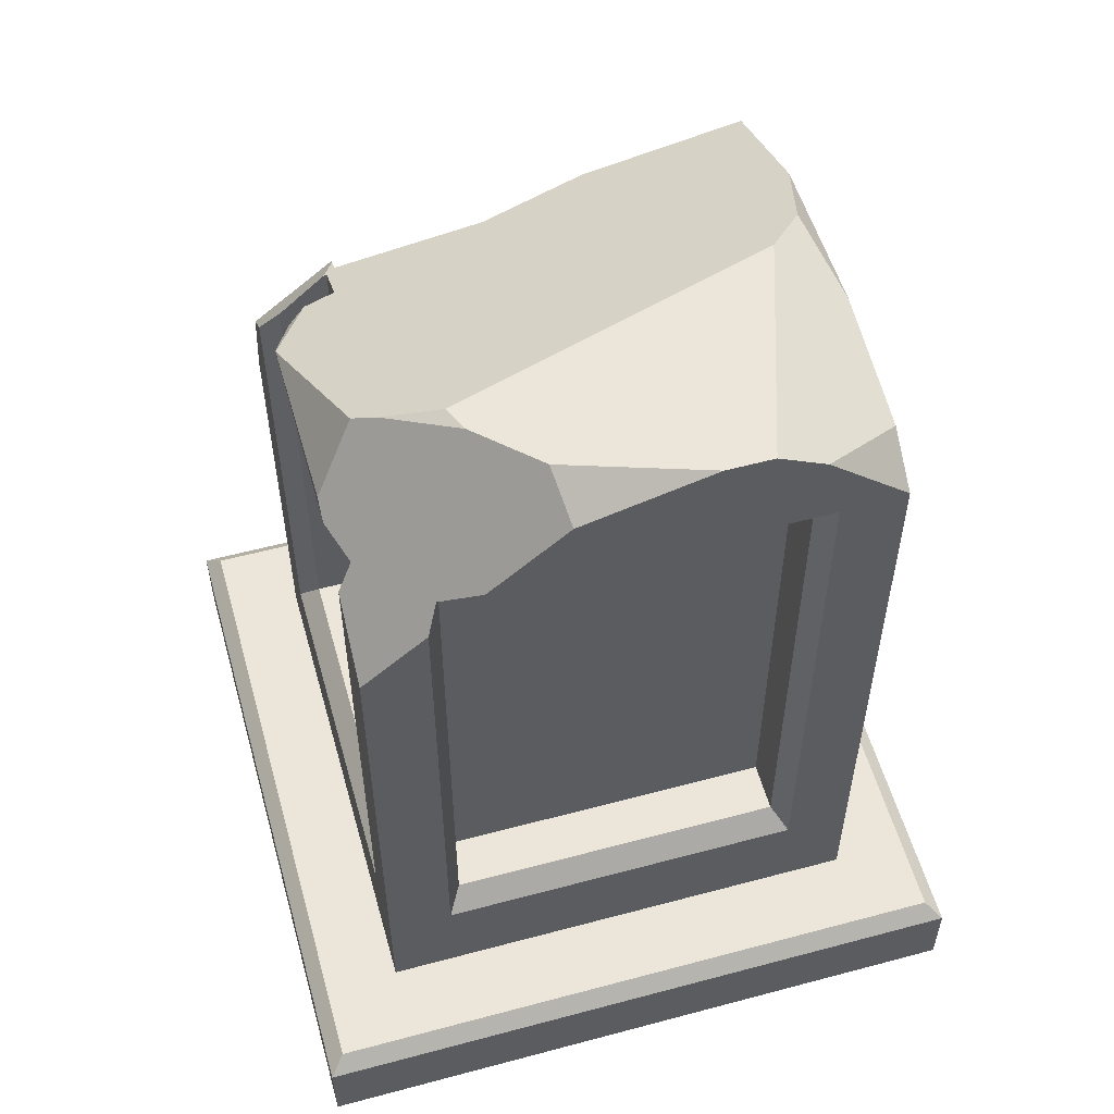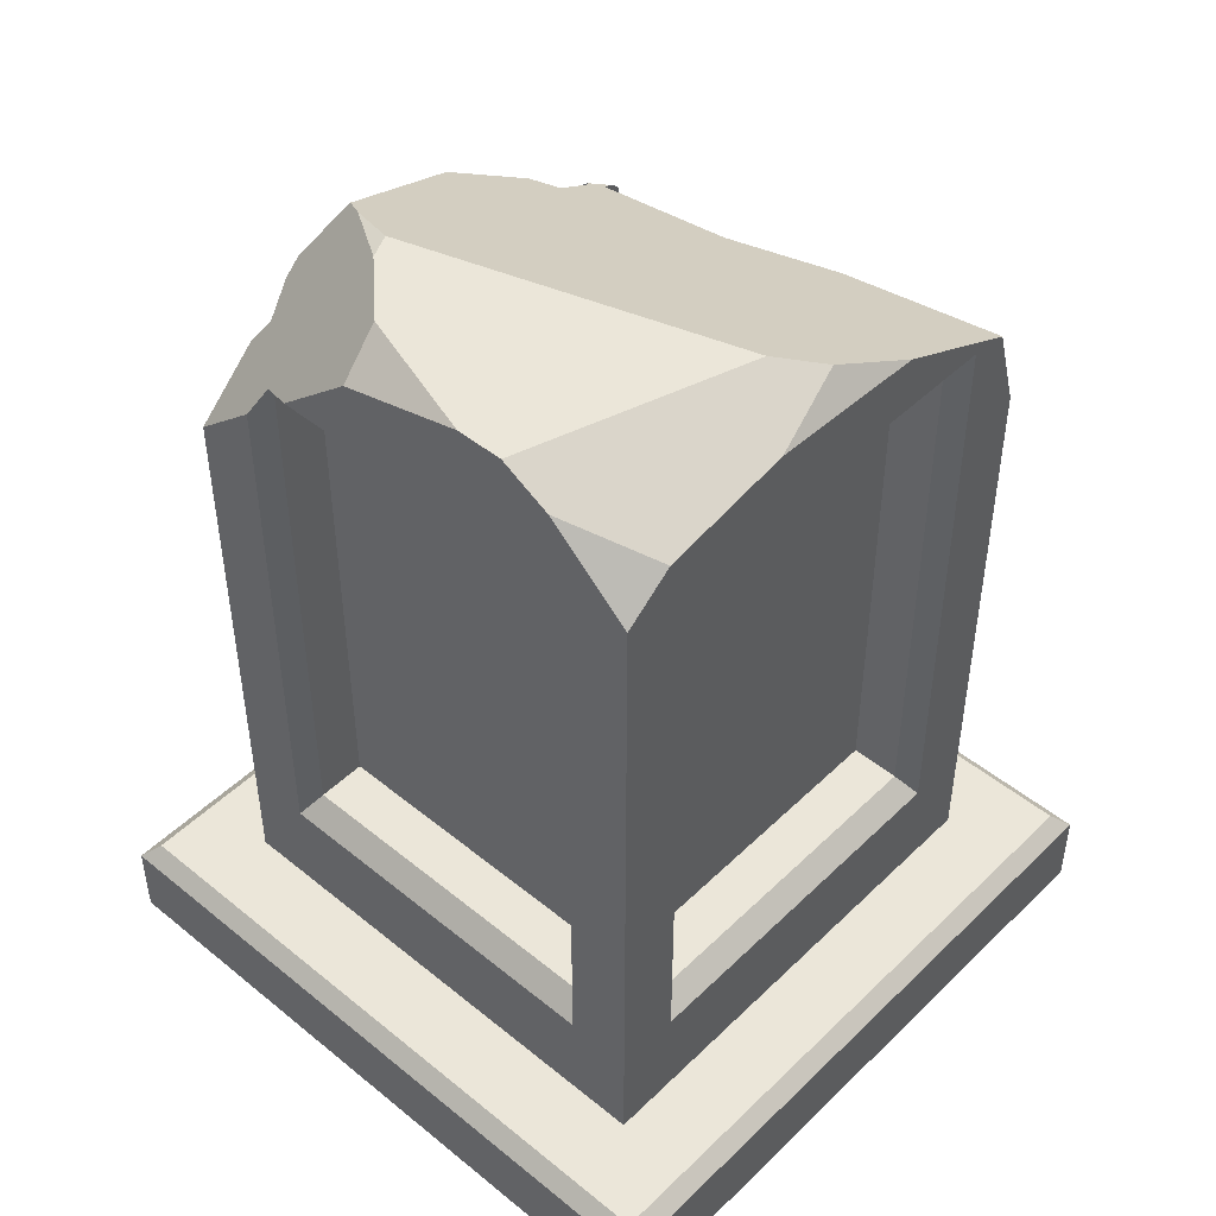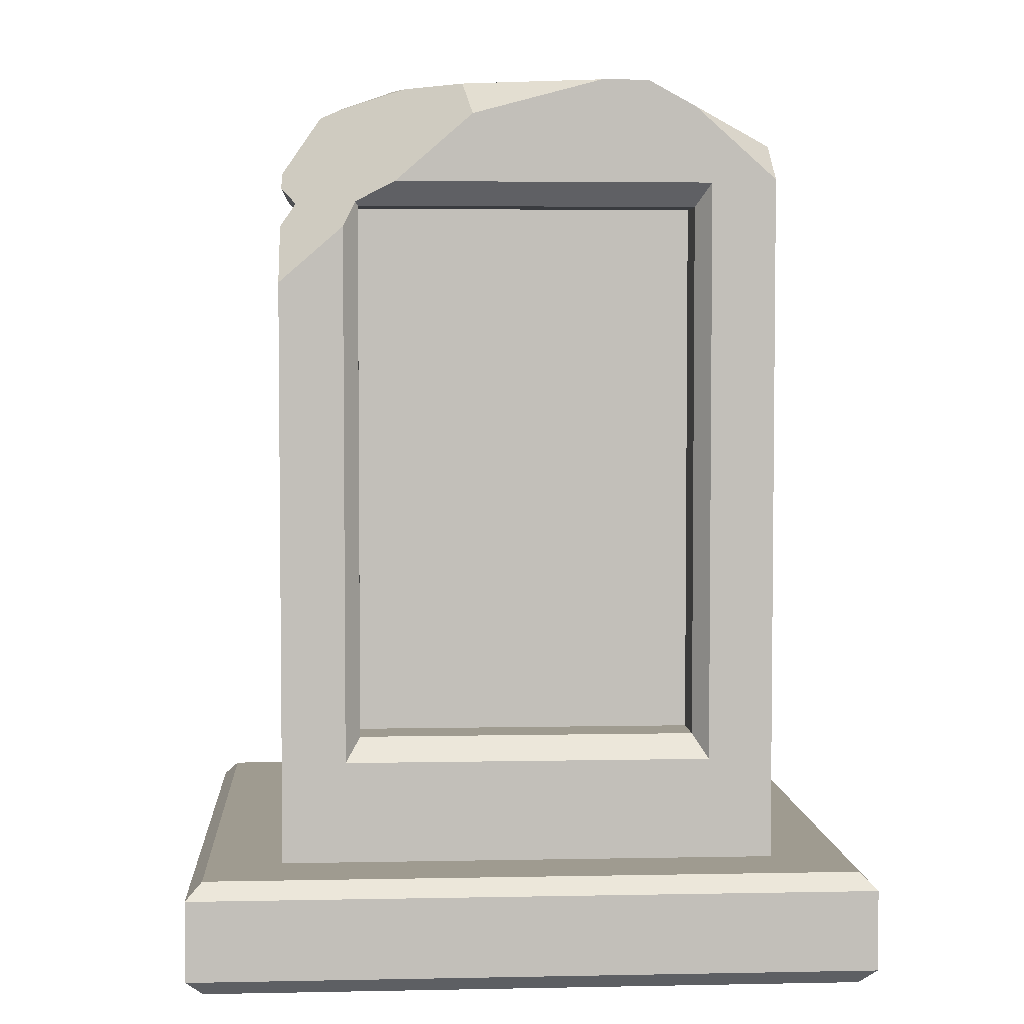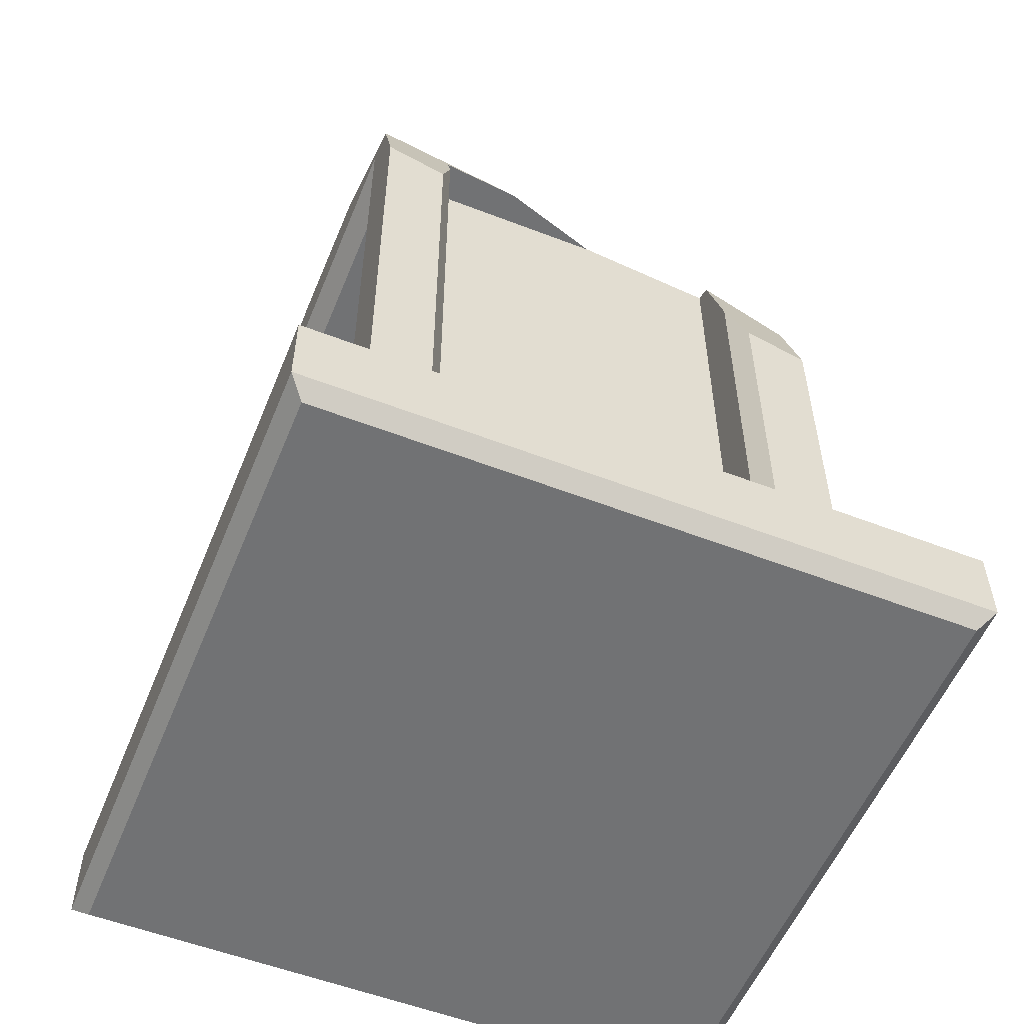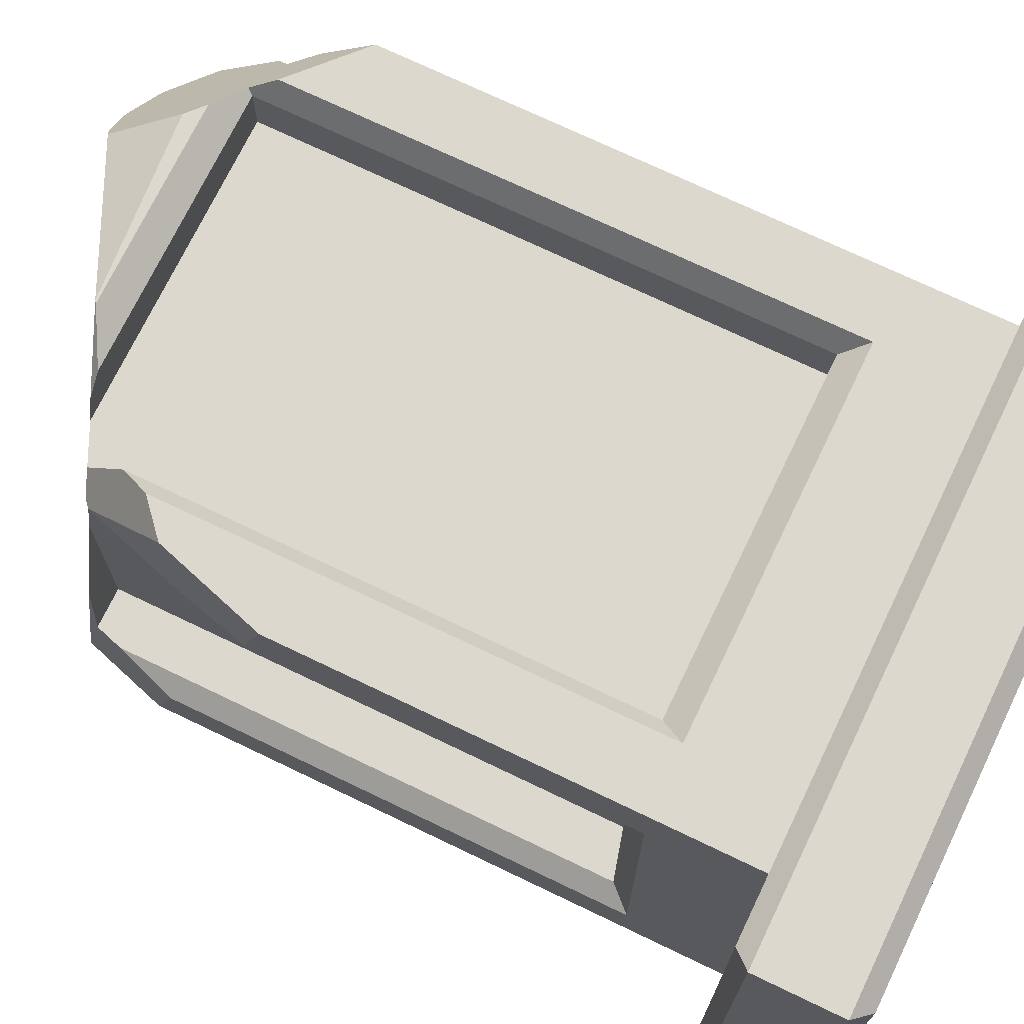
<metadata>
{"format":"obj","ext":"obj","renderer":"f3d","projection":"perspective","resolution":1024,"background":"white","views":[{"elev":55.7,"azim":-105.7,"up":"+Z"},{"elev":47.1,"azim":-47.4,"up":"+Z"},{"elev":4.0,"azim":-93.8,"up":"+Z"},{"elev":-55.4,"azim":67.9,"up":"+Z"},{"elev":72.1,"azim":115.7,"up":"+Y"}]}
</metadata>
<code>
g CatwalkColumn1_2
v -0.2114 0.4746 0.9431
v -0.2772 0.5648 0.8046
v 0.128 0.5648 0.7739
v 0.419 0.5648 0.5142
v 0.4919 0.5648 0.4491
v 0.4495 0.3856 0.6443
v 0.4495 0.3856 0.6443
v 0.4344 0.3856 0.6578
v 0.419 0.5648 0.5142
v 0.4344 0.3856 0.6578
v 0.3856 0.4142 0.6763
v 0.419 0.5648 0.5142
v 0.3856 0.4142 0.6763
v 0.3856 0.5196 0.5838
v 0.419 0.5648 0.5142
v -0.2821 0.3012 1
v -0.3387 0.2749 1
v -0.2378 0.4247 0.9622
v 0.5648 0.419 0.2537
v 0.5196 0.3856 0.4133
v 0.4495 0.3856 0.6443
v 0.5041 -0.5648 0.7592
v 0.4818 -0.1912 0.717
v 0.5 -0.3856 0.717
v 0.5 -0.3856 0.717
v 0.5196 -0.3856 0.6525
v 0.5648 -0.419 0.5137
v -0.4622 0.1448 1
v -0.5648 -0.1666 1
v -0.5648 0.126 0.9224
v -0.3387 0.2749 1
v -0.3932 0.5299 0.729
v -0.3153 0.5648 0.7697
v -0.1612 -0.5648 0.9117
v 0.03092 -0.5175 0.9707
v 0.2071 -0.5648 0.8962
v 0.4331 -0.5648 0.792
v 0.2071 -0.5648 0.8962
v 0.4069 0.05452 0.717
v 0.2071 -0.5648 0.8962
v 0.3856 0.4069 0.6773
v 0.4069 0.05452 0.717
v 0.2071 -0.5648 0.8962
v 0.2995 0.4069 0.717
v 0.3856 0.4069 0.6773
v 0.03092 -0.5175 0.9707
v -0.05779 -0.4348 1
v -0.2114 0.4746 0.9431
v -0.5196 -0.3856 -0.5003
v -0.4069 -0.3856 -0.5003
v -0.4069 -0.3856 0.717
v -0.5196 -0.3856 0.717
v 0.4069 -0.3856 0.717
v 0.4069 -0.3856 -0.5003
v 0.5196 -0.3856 -0.5003
v 0.5196 -0.3856 0.6525
v 0.5 -0.3856 0.717
v -0.5196 0.3856 -0.5003
v -0.4069 0.3856 -0.5003
v -0.4069 -0.3856 -0.5003
v -0.5196 -0.3856 -0.5003
v -0.7721 0.7721 -0.8193
v -0.7721 0.7721 -1
v 0.7721 0.7721 -1
v 0.7721 0.7721 -0.8193
v 0.7721 0.7721 -0.8193
v 0.7721 0.7721 -1
v 0.7721 -0.7721 -1
v 0.7721 -0.7721 -0.8193
v -0.7721 -0.7721 -0.8193
v -0.7721 -0.7721 -1
v -0.7721 0.7721 -1
v -0.7721 0.7721 -0.8193
v 0.7721 -0.7721 -0.8193
v 0.7721 -0.7721 -1
v -0.7721 -0.7721 -1
v -0.7721 -0.7721 -0.8193
v -0.736 0.736 -1.036
v -0.7721 0.7721 -1
v -0.7721 -0.7721 -1
v -0.736 -0.736 -1.036
v 0.736 0.736 -1.036
v 0.7721 0.7721 -1
v -0.7721 0.7721 -1
v -0.736 0.736 -1.036
v 0.736 -0.736 -1.036
v 0.7721 -0.7721 -1
v 0.7721 0.7721 -1
v 0.736 0.736 -1.036
v -0.736 -0.736 -1.036
v -0.7721 -0.7721 -1
v 0.7721 -0.7721 -1
v 0.736 -0.736 -1.036
v -0.7721 -0.7721 -0.8193
v -0.736 -0.736 -0.7833
v 0.736 -0.736 -0.7833
v 0.7721 -0.7721 -0.8193
v 0.7721 -0.7721 -0.8193
v 0.736 -0.736 -0.7833
v 0.736 0.736 -0.7833
v 0.7721 0.7721 -0.8193
v 0.7721 0.7721 -0.8193
v 0.736 0.736 -0.7833
v -0.736 0.736 -0.7833
v -0.7721 0.7721 -0.8193
v -0.7721 0.7721 -0.8193
v -0.736 0.736 -0.7833
v -0.736 -0.736 -0.7833
v -0.7721 -0.7721 -0.8193
v -0.736 -0.736 -1.036
v 0.736 -0.736 -1.036
v 0.736 0.736 -1.036
v -0.736 0.736 -1.036
v 0.3856 -0.5196 -0.5003
v 0.3856 -0.4069 -0.5003
v 0.3856 -0.4069 0.717
v 0.3856 -0.5196 0.717
v -0.3856 -0.5196 -0.5003
v -0.3856 -0.4069 -0.5003
v 0.3856 -0.4069 -0.5003
v 0.3856 -0.5196 -0.5003
v 0.3856 -0.5196 0.717
v 0.3856 -0.4069 0.717
v -0.3856 -0.4069 0.717
v -0.3856 -0.5196 0.717
v 0.4818 -0.1912 0.717
v 0.4069 0.05452 0.717
v 0.4069 -0.3856 0.717
v 0.5 -0.3856 0.717
v 0.5196 -0.3856 -0.5003
v 0.4069 -0.3856 -0.5003
v 0.4069 0.3856 -0.5003
v 0.5196 0.3856 -0.5003
v -0.5196 0.3856 0.717
v -0.4069 0.3856 0.717
v -0.4069 0.3856 -0.5003
v -0.5196 0.3856 -0.5003
v 0.3856 0.5196 -0.5003
v 0.3856 0.4069 -0.5003
v -0.3856 0.4069 -0.5003
v -0.3856 0.5196 -0.5003
v -0.3856 0.5196 -0.5003
v -0.3856 0.4069 -0.5003
v -0.3856 0.4069 0.717
v -0.3856 0.5196 0.717
v 0.3856 -0.4069 0.717
v 0.3856 -0.4069 -0.5003
v -0.3856 -0.4069 -0.5003
v -0.3856 -0.4069 0.717
v 0.4069 0.3856 -0.5003
v 0.4069 -0.3856 -0.5003
v 0.4069 -0.3856 0.717
v 0.4069 0.05452 0.717
v 0.4069 0.3856 0.6705
v -0.4069 -0.3856 0.717
v -0.4069 -0.3856 -0.5003
v -0.4069 0.3856 -0.5003
v -0.4069 0.3856 0.717
v 0.3856 0.4142 0.6763
v 0.3856 0.4069 0.6773
v 0.3856 0.4069 -0.5003
v 0.3856 0.5196 -0.5003
v 0.3856 0.5196 0.5838
v -0.3856 -0.5196 0.717
v -0.3856 -0.4069 0.717
v -0.3856 -0.4069 -0.5003
v -0.3856 -0.5196 -0.5003
v -0.5648 0.5648 0.5417
v -0.5648 0.419 0.6682
v -0.5648 0.419 -0.553
v -0.5648 0.5648 -0.7833
v -0.5648 -0.419 -0.553
v -0.5648 -0.5648 -0.7833
v -0.5648 -0.4747 0.8577
v -0.5648 -0.5648 0.7775
v -0.5648 -0.419 0.7697
v -0.5648 -0.3809 0.941
v -0.5648 0.302 0.7697
v -0.5648 -0.2718 1
v -0.5648 -0.1666 1
v -0.5648 0.126 0.9224
v 0.5648 0.5648 0.2084
v 0.4919 0.5648 0.4491
v 0.419 0.5648 0.5142
v 0.419 0.5648 -0.553
v 0.5648 0.5648 -0.7833
v -0.419 0.5648 -0.553
v -0.5648 0.5648 -0.7833
v -0.419 0.5648 0.675
v -0.5648 0.5648 0.5417
v -0.5196 -0.3856 0.717
v -0.4069 -0.3856 0.717
v -0.4069 0.3856 0.717
v -0.5196 0.3856 0.717
v 0.5648 -0.5648 0.5589
v 0.5648 -0.419 0.5137
v 0.5648 -0.419 -0.553
v 0.5648 -0.5648 -0.7833
v 0.5648 0.419 -0.553
v 0.5648 0.5648 -0.7833
v 0.5648 0.419 0.2537
v 0.5648 0.5648 0.2084
v -0.3856 -0.5196 -0.5003
v -0.419 -0.5648 -0.553
v -0.419 -0.5648 0.7697
v -0.3856 -0.5196 0.717
v 0.3856 -0.5196 0.717
v 0.419 -0.5648 0.7697
v 0.419 -0.5648 -0.553
v 0.3856 -0.5196 -0.5003
v 0.5648 -0.419 -0.553
v 0.5196 -0.3856 -0.5003
v 0.5196 0.3856 -0.5003
v 0.5648 0.419 -0.553
v 0.5648 -0.419 0.5137
v 0.5196 -0.3856 0.6525
v 0.5196 -0.3856 -0.5003
v 0.5648 -0.419 -0.553
v 0.5196 0.3856 0.4133
v 0.5648 0.419 0.2537
v 0.5648 0.419 -0.553
v 0.5196 0.3856 -0.5003
v 0.419 -0.5648 0.7697
v 0.3856 -0.5196 0.717
v -0.3856 -0.5196 0.717
v -0.419 -0.5648 0.7697
v -0.419 -0.5648 -0.553
v -0.3856 -0.5196 -0.5003
v 0.3856 -0.5196 -0.5003
v 0.419 -0.5648 -0.553
v -0.5648 -0.419 -0.553
v -0.5196 -0.3856 -0.5003
v -0.5196 -0.3856 0.717
v -0.5648 -0.419 0.7697
v -0.5196 0.3856 -0.5003
v -0.5648 0.419 -0.553
v -0.5648 0.419 0.6682
v -0.5196 0.3856 0.717
v -0.5275 0.3914 0.7263
v -0.5648 0.419 -0.553
v -0.5196 0.3856 -0.5003
v -0.5196 -0.3856 -0.5003
v -0.5648 -0.419 -0.553
v 0.419 0.5648 0.5142
v 0.3856 0.5196 0.5838
v 0.3856 0.5196 -0.5003
v 0.419 0.5648 -0.553
v 0.419 0.5648 -0.553
v 0.3856 0.5196 -0.5003
v -0.3856 0.5196 -0.5003
v -0.419 0.5648 -0.553
v -0.419 0.5648 -0.553
v -0.3856 0.5196 -0.5003
v -0.3856 0.5196 0.717
v -0.3932 0.5299 0.729
v -0.419 0.5648 0.675
v -0.5648 0.302 0.7697
v -0.5648 -0.419 0.7697
v -0.5196 -0.3856 0.717
v -0.5196 0.3856 0.717
v -0.5275 0.3914 0.7263
v -0.3856 0.4069 0.717
v -0.3856 0.4069 -0.5003
v 0.3856 0.4069 -0.5003
v 0.3856 0.4069 0.6773
v 0.2995 0.4069 0.717
v -0.5648 -0.3809 0.941
v -0.4561 -0.5648 0.8604
v -0.4698 -0.5648 0.85
v -0.5648 -0.5648 0.7775
v -0.5648 -0.4747 0.8577
v -0.05779 -0.4348 1
v 0.03092 -0.5175 0.9707
v -0.1612 -0.5648 0.9117
v -0.5648 -0.2718 1
v -0.4561 -0.5648 0.8604
v -0.5648 -0.3809 0.941
v -0.2772 0.5648 0.8046
v -0.3153 0.5648 0.7697
v 0.133 0.5648 0.7697
v 0.1288 0.5648 0.7735
v 0.128 0.5648 0.7739
v 0.2365 0.5196 0.717
v 0.278 0.4773 0.717
v 0.1288 0.5648 0.7735
v 0.133 0.5648 0.7697
v -0.3932 0.5299 0.729
v -0.3856 0.5196 0.717
v 0.2365 0.5196 0.717
v 0.133 0.5648 0.7697
v -0.3153 0.5648 0.7697
v -0.3856 0.4069 0.717
v 0.2995 0.4069 0.717
v 0.278 0.4773 0.717
v 0.2365 0.5196 0.717
v -0.3856 0.5196 0.717
v 0.5196 0.3856 0.4133
v 0.5196 0.3856 -0.5003
v 0.4069 0.3856 -0.5003
v 0.4069 0.3856 0.6705
v 0.4495 0.3856 0.6443
v 0.4344 0.3856 0.6578
v 0.4495 0.3856 0.6443
v 0.4919 0.5648 0.4491
v 0.5648 0.419 0.2537
v 0.5648 0.5648 0.2084
v 0.5648 -0.419 0.5137
v 0.5648 -0.5648 0.5589
v 0.5041 -0.5648 0.7592
v 0.5 -0.3856 0.717
v -0.2772 0.5648 0.8046
v -0.2114 0.4746 0.9431
v -0.2378 0.4247 0.9622
v -0.3387 0.2749 1
v -0.3153 0.5648 0.7697
v -0.3387 0.2749 1
v -0.4622 0.1448 1
v -0.3932 0.5299 0.729
v -0.419 0.5648 0.675
v -0.5648 0.5648 0.5417
v -0.5275 0.3914 0.7263
v -0.5648 0.419 0.6682
v -0.5275 0.3914 0.7263
v -0.4622 0.1448 1
v -0.5648 0.126 0.9224
v -0.5648 0.302 0.7697
v -0.2821 0.3012 1
v -0.05779 -0.4348 1
v -0.5648 -0.2718 1
v -0.3387 0.2749 1
v -0.4622 0.1448 1
v -0.5648 -0.1666 1
v -0.4561 -0.5648 0.8604
v -0.1612 -0.5648 0.9117
v 0.2071 -0.5648 0.8962
v -0.4698 -0.5648 0.85
v 0.4331 -0.5648 0.792
v -0.419 -0.5648 0.7697
v -0.5648 -0.5648 0.7775
v -0.419 -0.5648 -0.553
v -0.5648 -0.5648 -0.7833
v 0.419 -0.5648 0.7697
v 0.5041 -0.5648 0.7592
v 0.5648 -0.5648 0.5589
v 0.419 -0.5648 -0.553
v 0.5648 -0.5648 -0.7833
v 0.3856 0.4142 0.6763
v 0.4344 0.3856 0.6578
v 0.4069 0.3856 0.6705
v 0.4069 0.05452 0.717
v 0.3856 0.4069 0.6773
v 0.4818 -0.1912 0.717
v 0.5041 -0.5648 0.7592
v 0.4331 -0.5648 0.792
v 0.4069 0.05452 0.717
v 0.2071 -0.5648 0.8962
v 0.278 0.4773 0.717
v 0.2995 0.4069 0.717
v 0.1288 0.5648 0.7735
v 0.03092 -0.5175 0.9707
v 0.03092 -0.5175 0.9707
v 0.128 0.5648 0.7739
v 0.1288 0.5648 0.7735
v -0.2114 0.4746 0.9431
v -0.05779 -0.4348 1
v -0.2821 0.3012 1
v -0.2114 0.4746 0.9431
v -0.2378 0.4247 0.9622
v 0.5648 -0.5648 -0.7833
v -0.736 -0.736 -0.7833
v -0.5648 -0.5648 -0.7833
v 0.736 -0.736 -0.7833
v -0.736 0.736 -0.7833
v 0.5648 0.5648 -0.7833
v -0.5648 0.5648 -0.7833
v 0.736 0.736 -0.7833
g CatwalkColumn1_2_0
f 3 2 1
f 6 5 4
f 9 8 7
f 12 11 10
f 15 14 13
f 18 17 16
f 21 20 19
f 24 23 22
f 27 26 25
f 30 29 28
f 33 32 31
f 36 35 34
f 39 38 37
f 42 41 40
f 45 44 43
f 48 47 46
f 51 50 49
f 52 51 49
f 55 54 53
f 53 56 55
f 53 57 56
f 60 59 58
f 61 60 58
f 64 63 62
f 65 64 62
f 68 67 66
f 69 68 66
f 72 71 70
f 73 72 70
f 76 75 74
f 77 76 74
f 80 79 78
f 81 80 78
f 84 83 82
f 85 84 82
f 88 87 86
f 89 88 86
f 92 91 90
f 93 92 90
f 96 95 94
f 97 96 94
f 100 99 98
f 101 100 98
f 104 103 102
f 105 104 102
f 108 107 106
f 109 108 106
f 112 111 110
f 113 112 110
f 116 115 114
f 117 116 114
f 120 119 118
f 121 120 118
f 124 123 122
f 125 124 122
f 128 127 126
f 129 128 126
f 132 131 130
f 133 132 130
f 136 135 134
f 137 136 134
f 140 139 138
f 141 140 138
f 144 143 142
f 145 144 142
f 148 147 146
f 149 148 146
f 152 151 150
f 150 153 152
f 150 154 153
f 157 156 155
f 158 157 155
f 161 160 159
f 159 162 161
f 159 163 162
f 166 165 164
f 167 166 164
f 170 169 168
f 171 170 168
f 172 170 171
f 173 172 171
f 174 172 173
f 173 175 174
f 174 176 172
f 176 174 177
f 177 178 176
f 177 179 178
f 179 180 178
f 180 181 178
f 184 183 182
f 185 184 182
f 182 186 185
f 187 185 186
f 188 187 186
f 189 187 188
f 190 189 188
f 193 192 191
f 194 193 191
f 197 196 195
f 198 197 195
f 199 197 198
f 200 199 198
f 201 199 200
f 202 201 200
f 205 204 203
f 206 205 203
f 209 208 207
f 210 209 207
f 213 212 211
f 214 213 211
f 217 216 215
f 218 217 215
f 221 220 219
f 222 221 219
f 225 224 223
f 226 225 223
f 229 228 227
f 230 229 227
f 233 232 231
f 234 233 231
f 237 236 235
f 235 238 237
f 238 239 237
f 242 241 240
f 243 242 240
f 246 245 244
f 247 246 244
f 250 249 248
f 251 250 248
f 254 253 252
f 252 255 254
f 252 256 255
f 259 258 257
f 257 260 259
f 257 261 260
f 264 263 262
f 262 265 264
f 262 266 265
f 269 268 267
f 267 270 269
f 267 271 270
f 274 273 272
f 272 275 274
f 275 276 274
f 275 277 276
f 280 279 278
f 278 281 280
f 278 282 281
f 285 284 283
f 286 285 283
f 289 288 287
f 287 290 289
f 287 291 290
f 294 293 292
f 292 295 294
f 292 296 295
f 299 298 297
f 297 300 299
f 297 301 300
f 301 302 300
f 305 304 303
f 305 306 304
f 309 308 307
f 307 310 309
f 313 312 311
f 311 314 313
f 311 315 314
f 318 317 316
f 318 319 317
f 319 320 317
f 320 321 317
f 320 322 321
f 325 324 323
f 323 326 325
f 329 328 327
f 327 330 329
f 330 331 329
f 331 332 329
f 335 334 333
f 335 333 336
f 337 335 336
f 337 336 338
f 338 336 339
f 340 338 339
f 339 341 340
f 338 342 337
f 343 337 342
f 344 343 342
f 345 340 341
f 344 342 345
f 346 345 341
f 345 346 344
f 349 348 347
f 347 350 349
f 350 347 351
f 354 353 352
f 352 355 354
f 358 357 356
f 357 359 356
f 359 360 356
f 363 362 361
f 362 364 361
f 367 366 365
f 367 368 366
f 371 370 369
f 370 372 369
f 373 370 371
f 369 372 374
f 375 373 371
f 372 376 374
f 376 373 375
f 374 376 375

</code>
